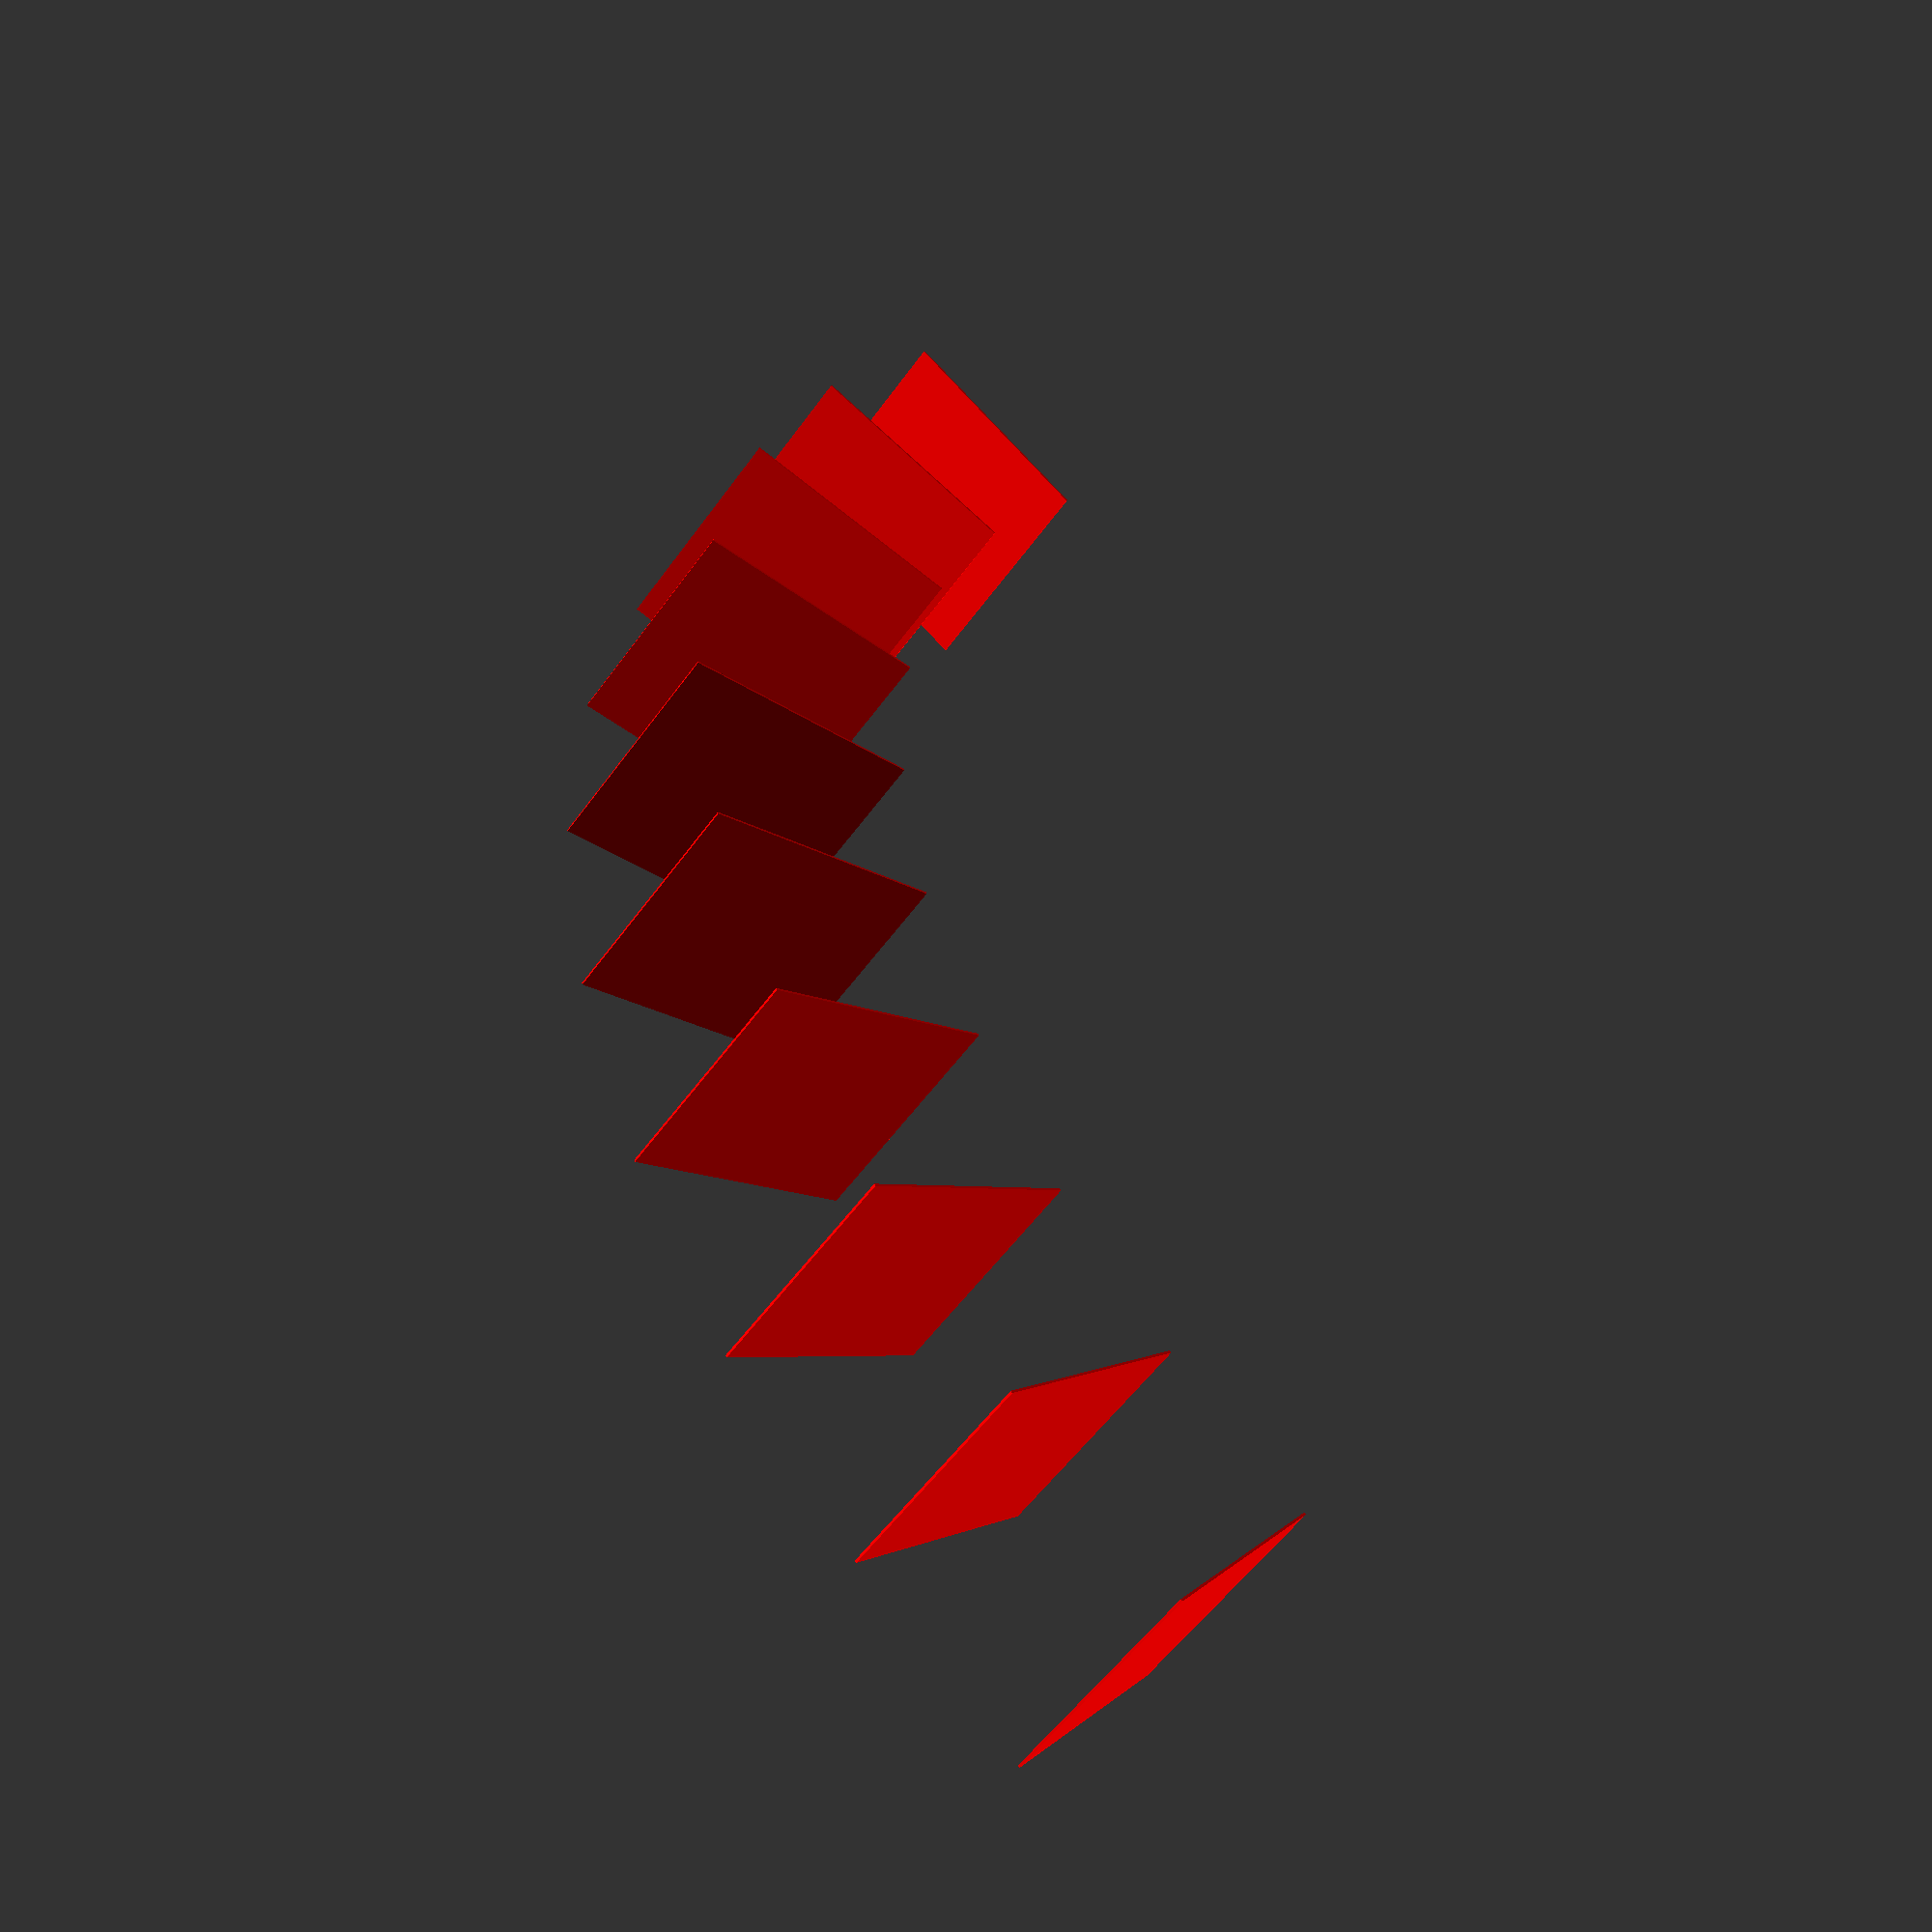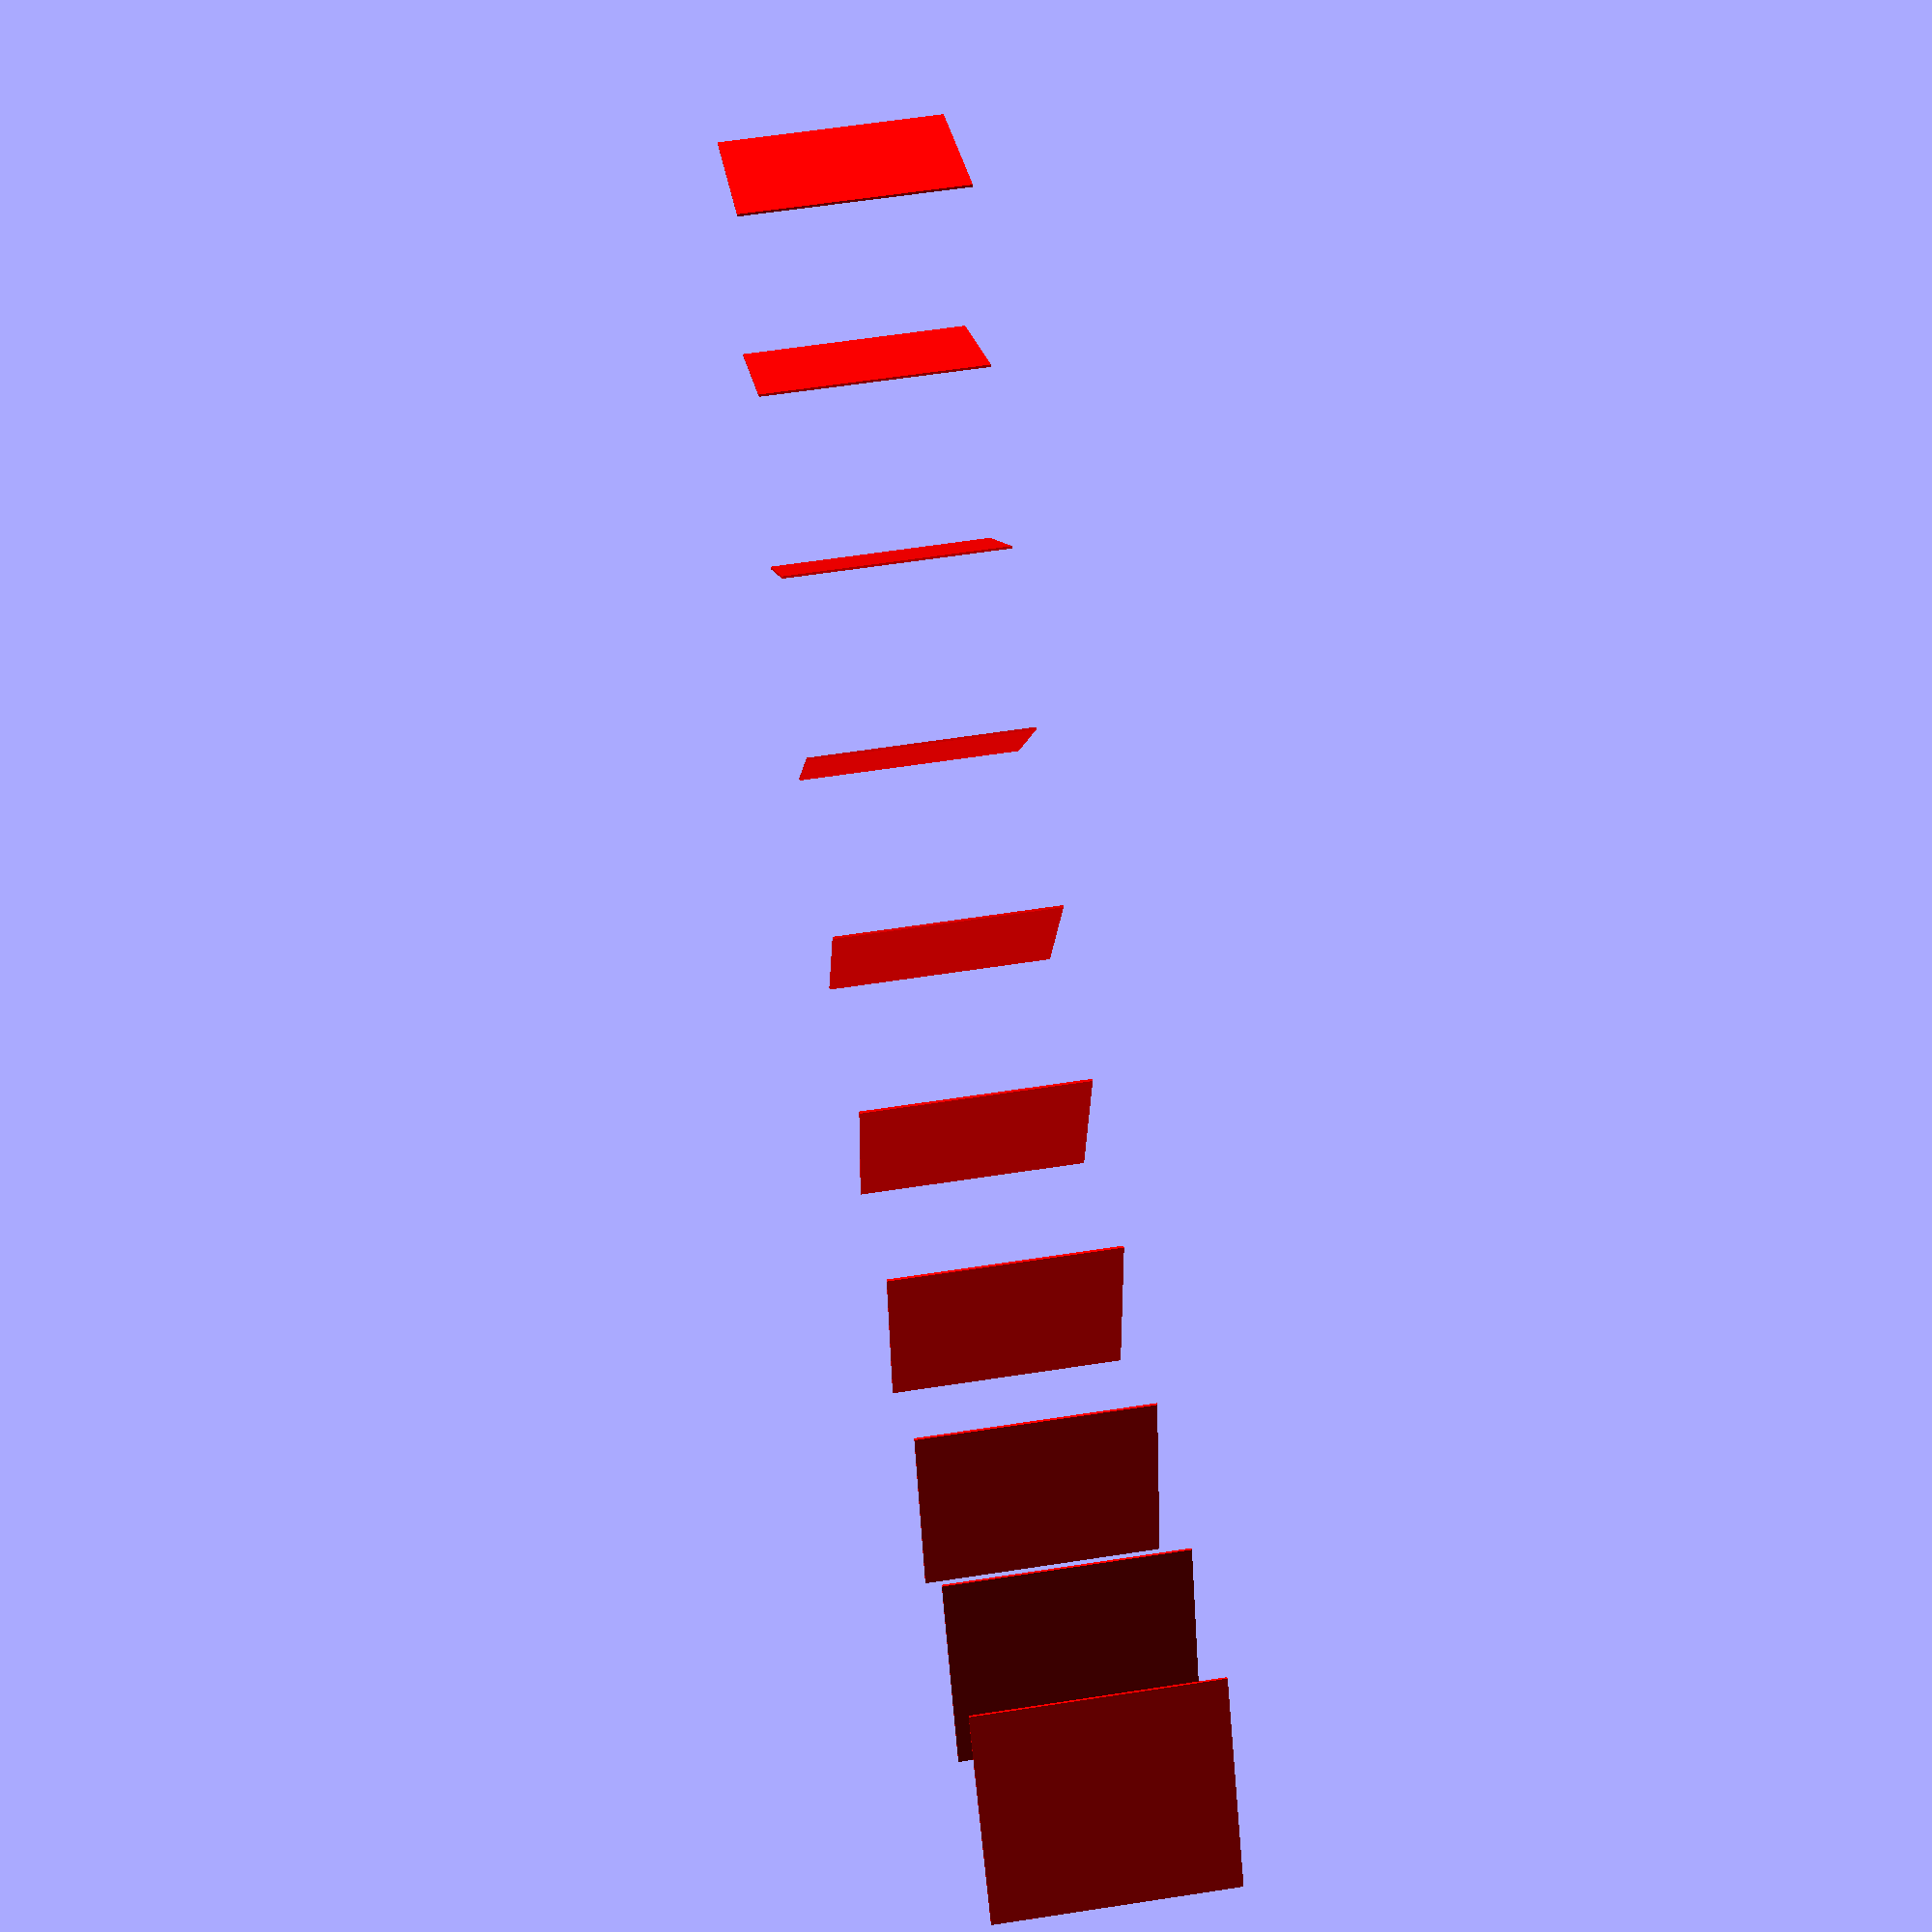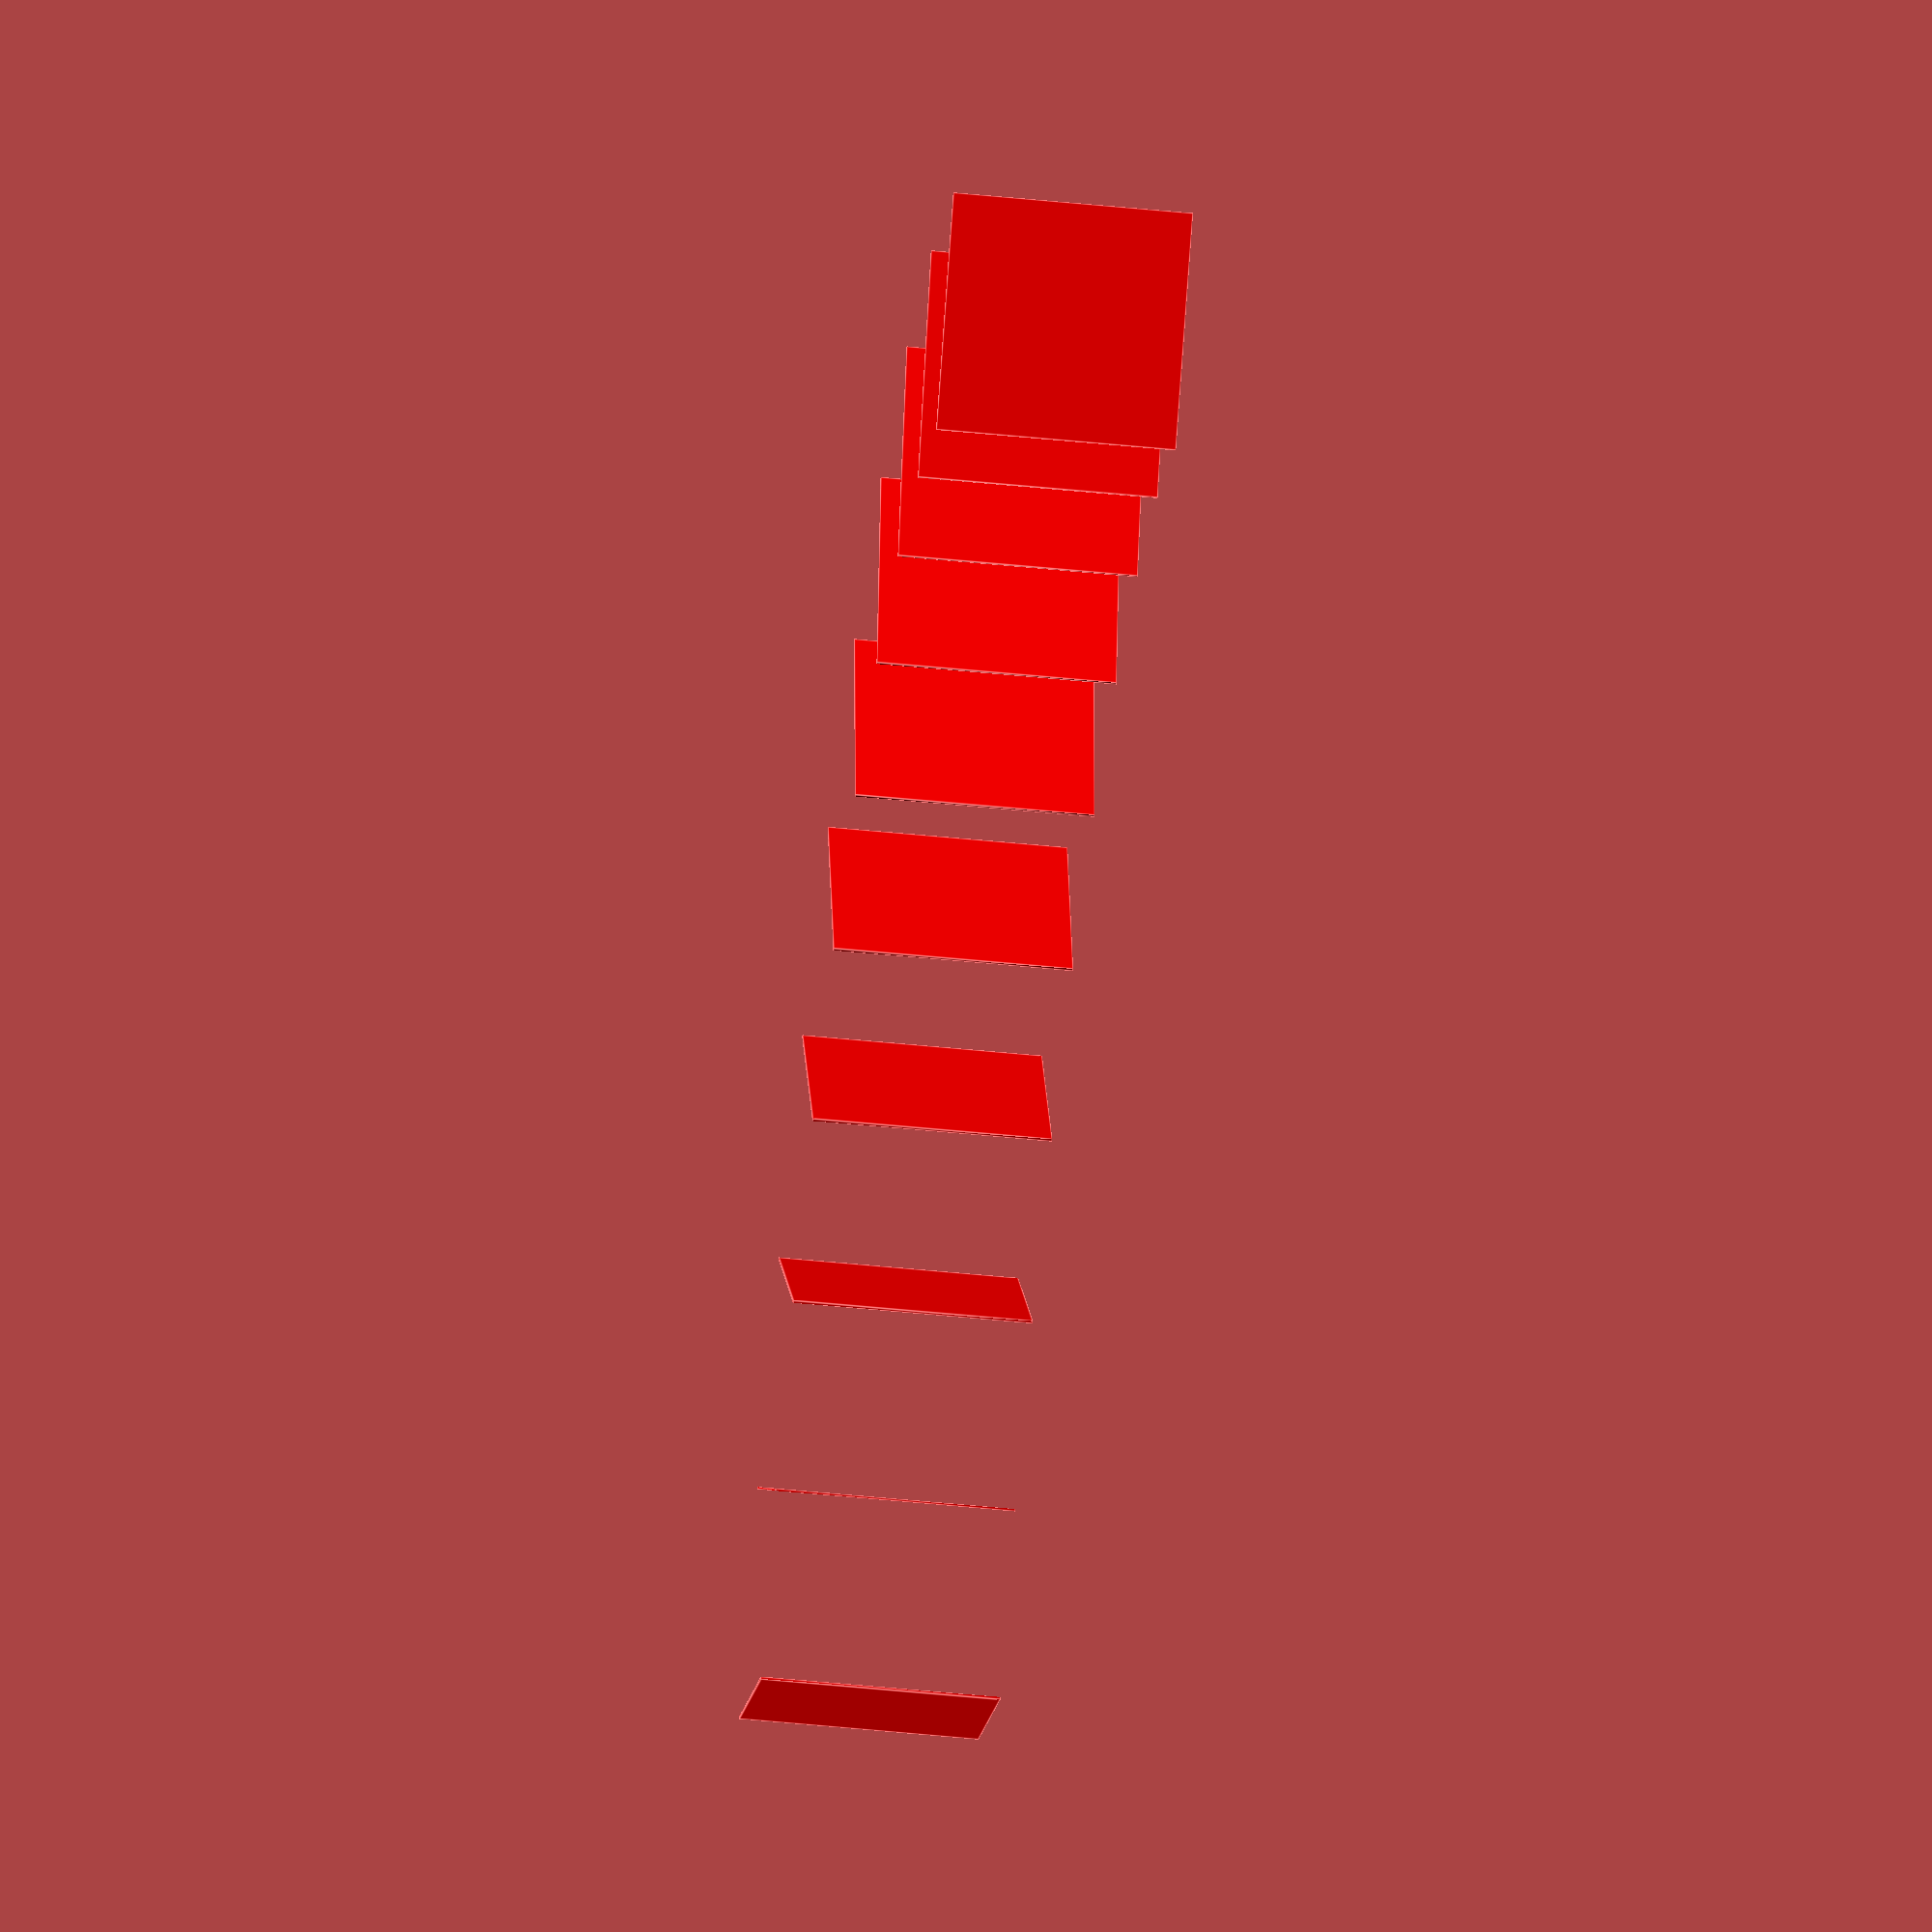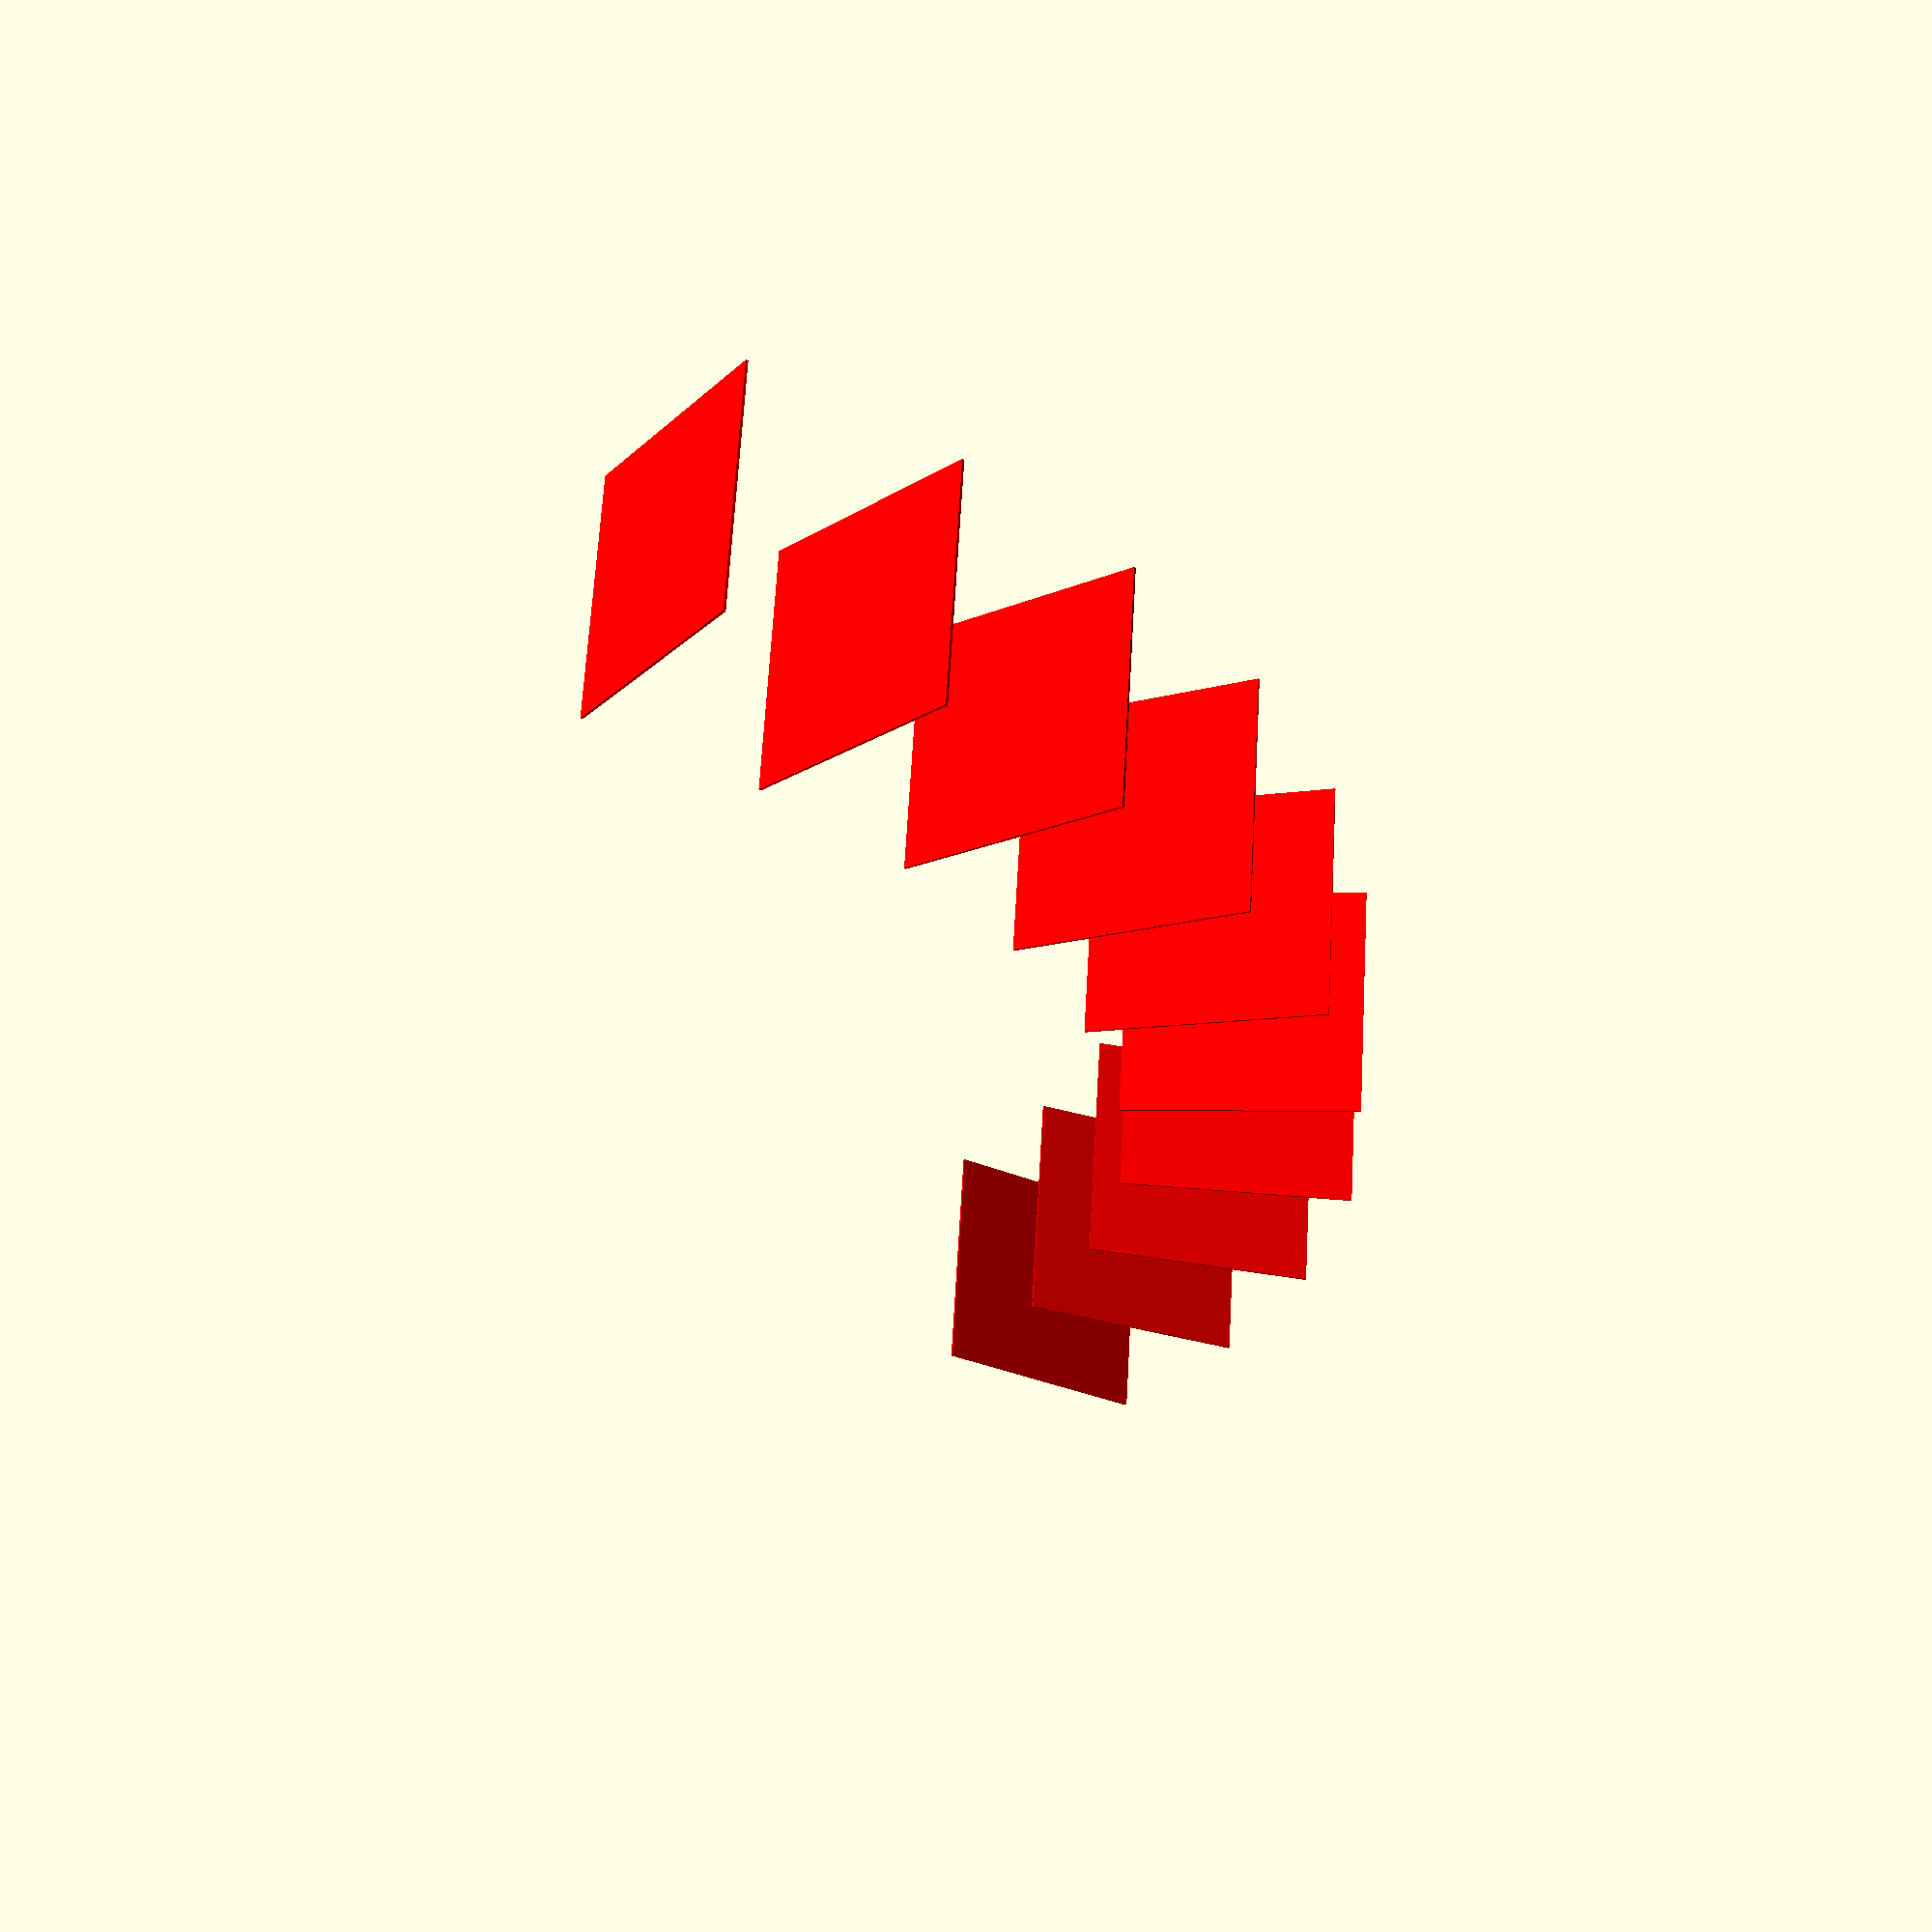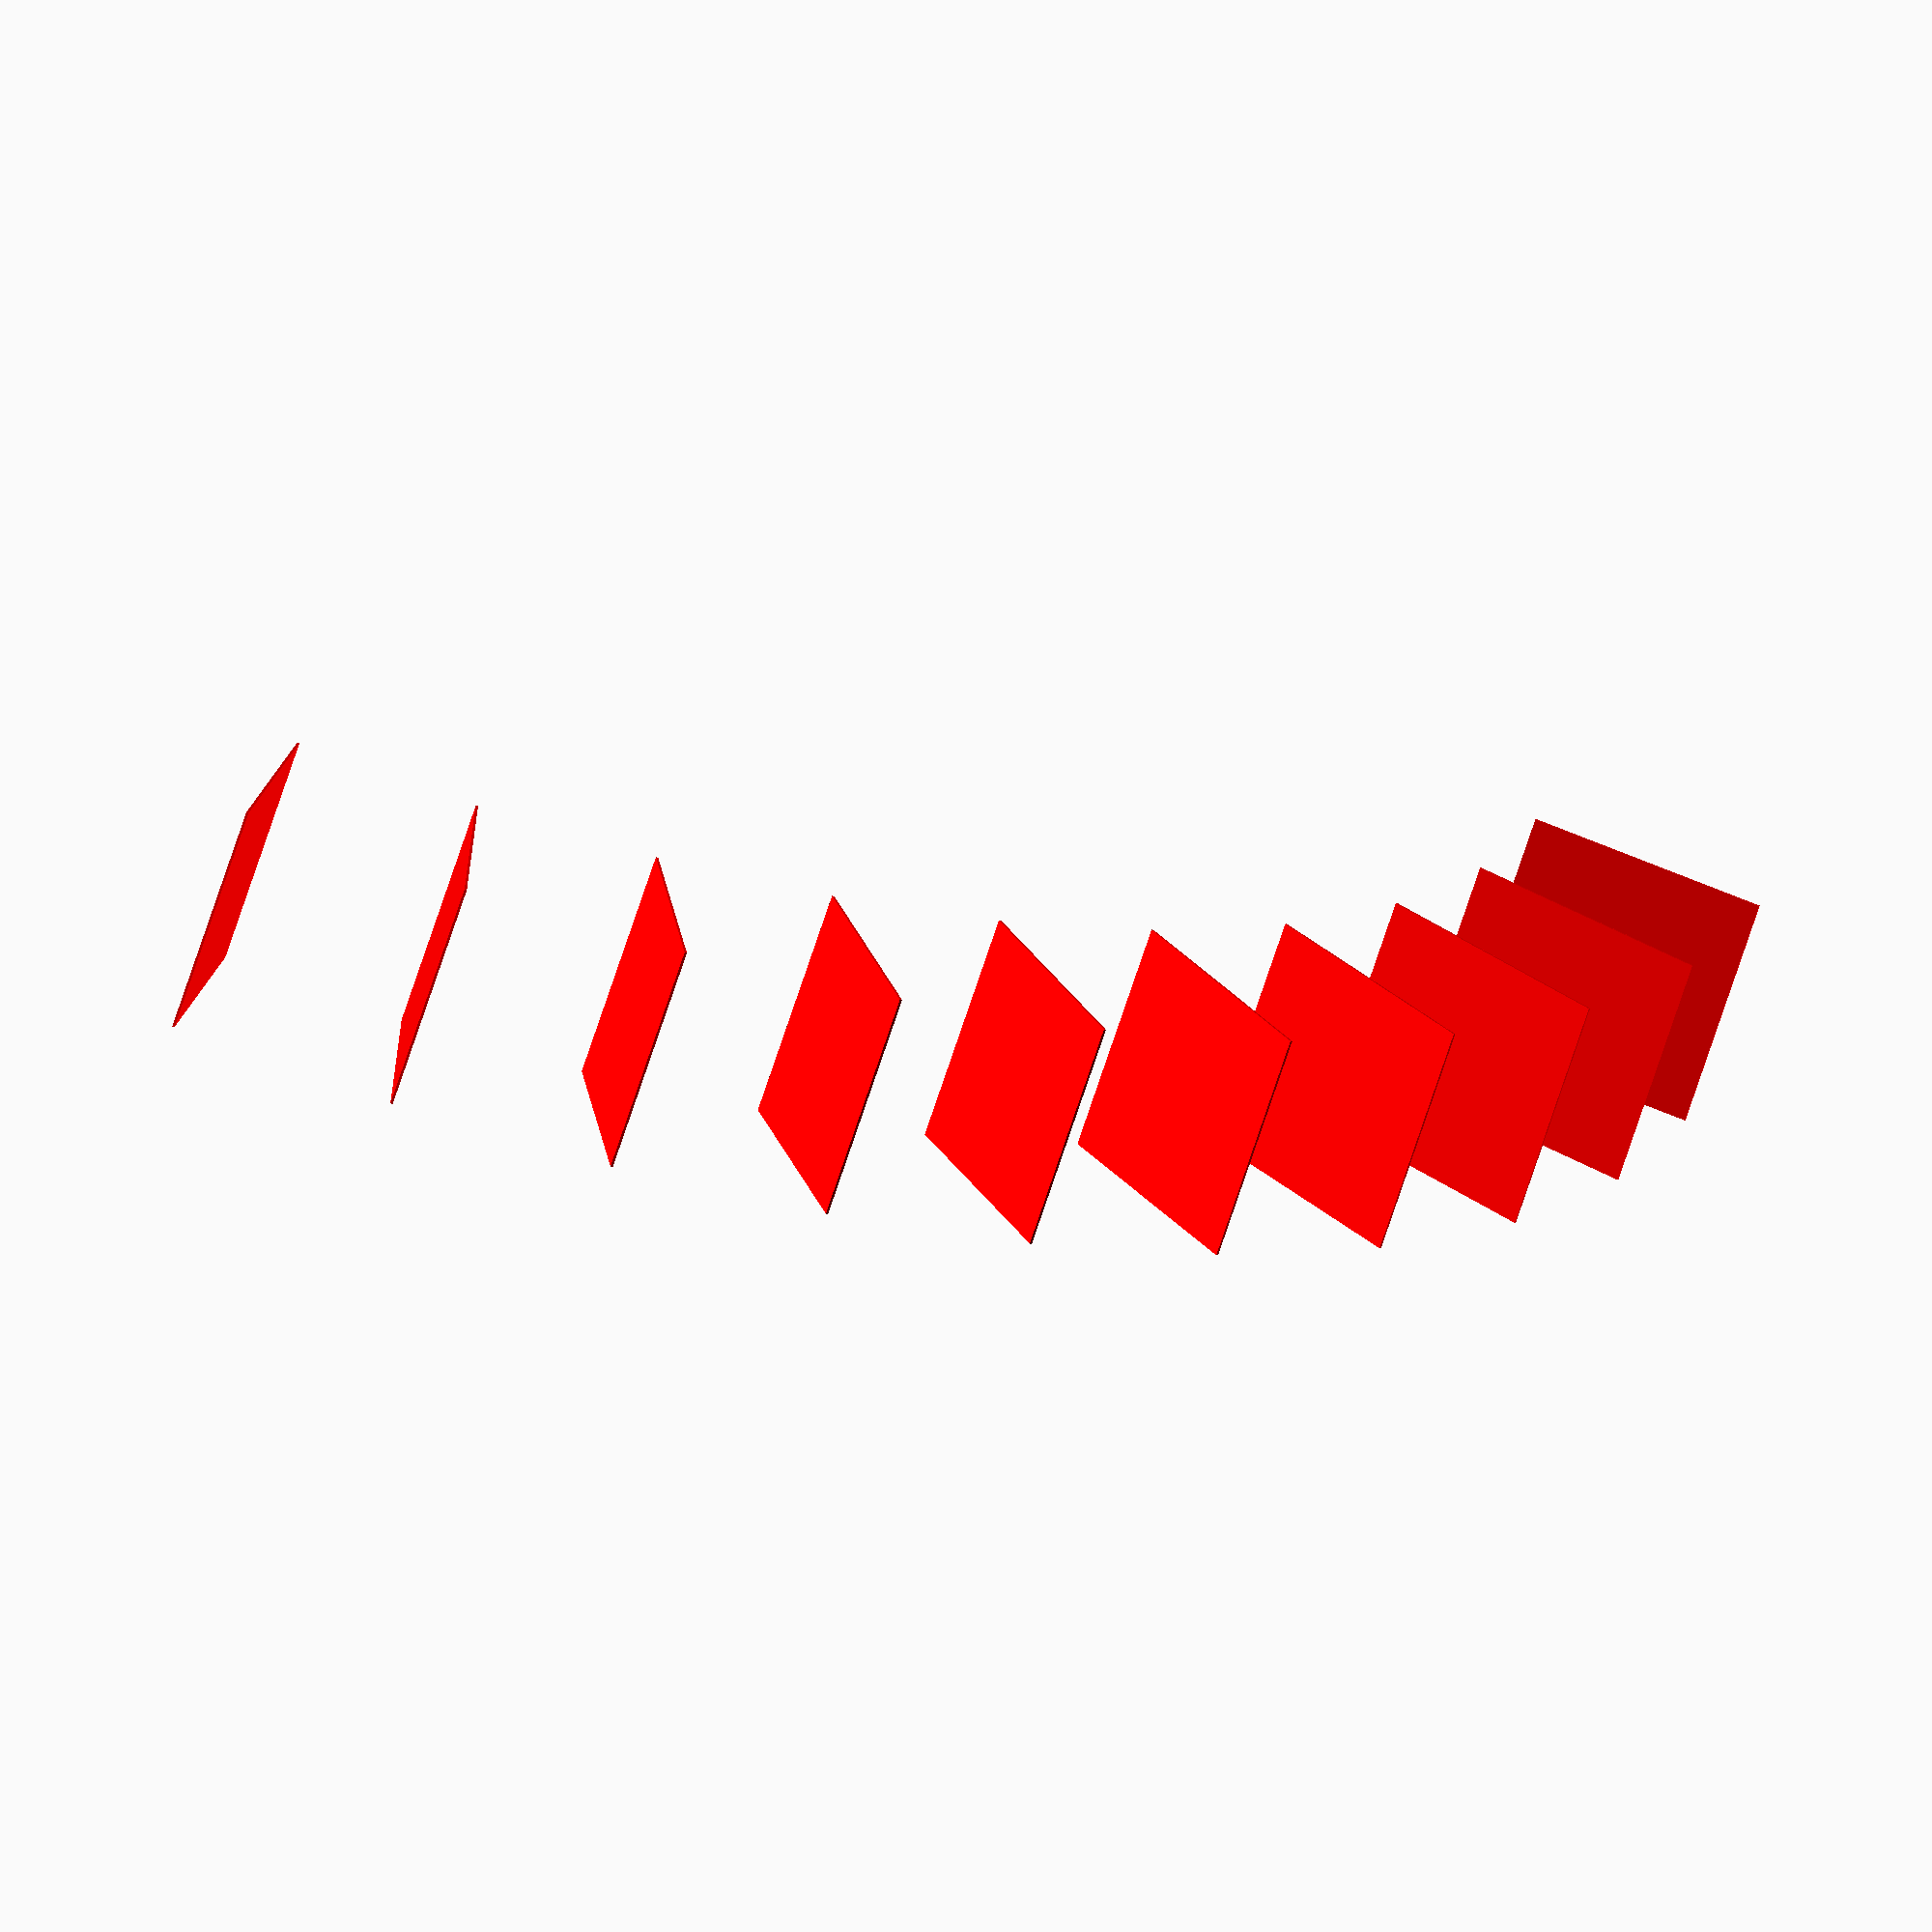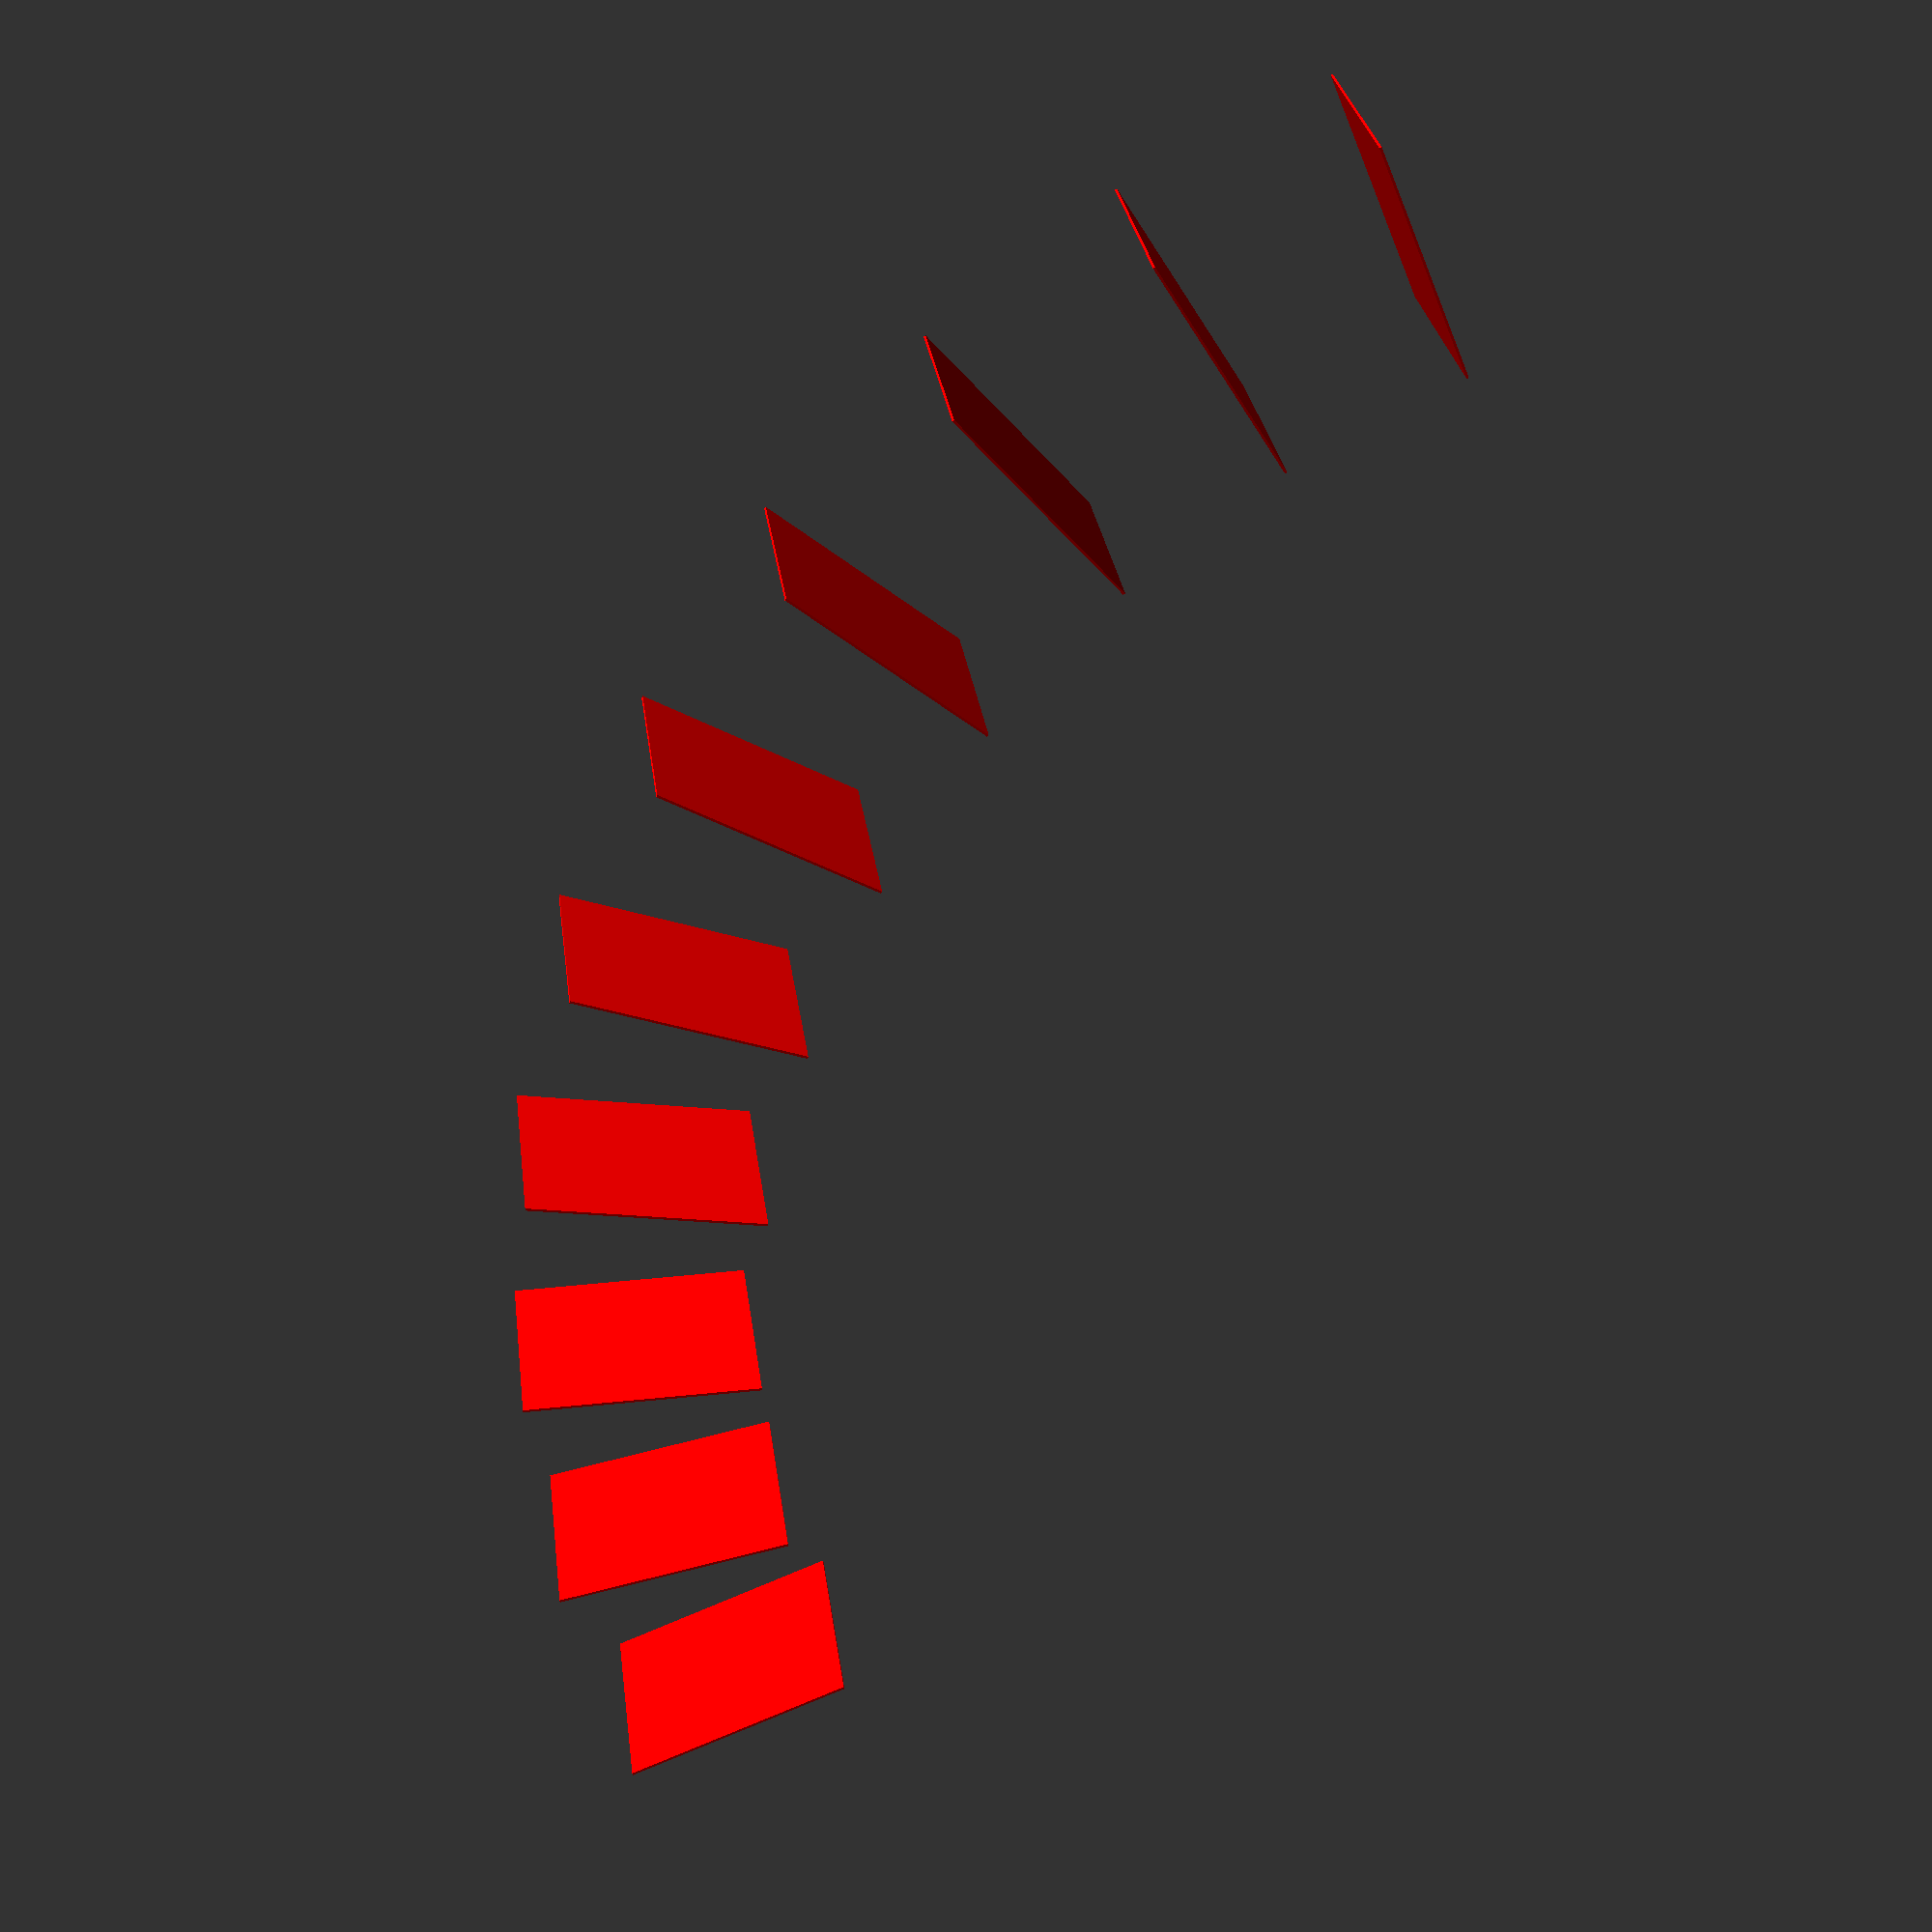
<openscad>
module shape3D(size, position, center=true) {
    translate(position) cube(size, center=center);
}

size1 = [1, 0.01, 1];
pos1 = [5, 0, 0];

angle_total = 90;
angle_increment = 10;
n_seg = angle_total / angle_increment;
echo("n_seg", n_seg);

// shape3D(size1, pos1);

for (i = [0:1:n_seg]) {
    color("red") rotate(a=i*angle_increment, v=[0,0,1]) shape3D(size1, pos1);
}

echo(norm([1, 1, 1]));

// // Below: play with rotate() operation
// // Manual example:
// // https://en.wikibooks.org/wiki/OpenSCAD_User_Manual/Transformations#rotate
// x= 5; y = 10; z = 10; // point coordinates of end of cylinder
 
// length = norm([x,y,z]);  // radial distance
// b = acos(z/length); // inclination angle
// c = atan2(y,x);     // azimuthal angle

// rotate([0, b, c]) 
//     cylinder(h=length, r=0.5, $fn=50);
// %cube([x,y,z]); // corner of cube should coincide with end of cylinder

// translate([0, 20, 0]) {
//     // color("red")
//     rotate([0, b, 0]) rotate([0, 0, c])
//     // rotate([0, b, c])
//         cylinder(h=length, r=0.5, $fn=50);
//     %cube([x,y,z]); // corner of cube should coincide with end of cylinder
// }
</openscad>
<views>
elev=53.5 azim=216.5 roll=325.6 proj=p view=wireframe
elev=118.0 azim=304.6 roll=278.9 proj=p view=wireframe
elev=48.0 azim=321.8 roll=263.4 proj=o view=edges
elev=295.1 azim=236.8 roll=183.3 proj=p view=solid
elev=248.8 azim=347.2 roll=17.9 proj=o view=wireframe
elev=333.8 azim=22.1 roll=173.3 proj=p view=wireframe
</views>
